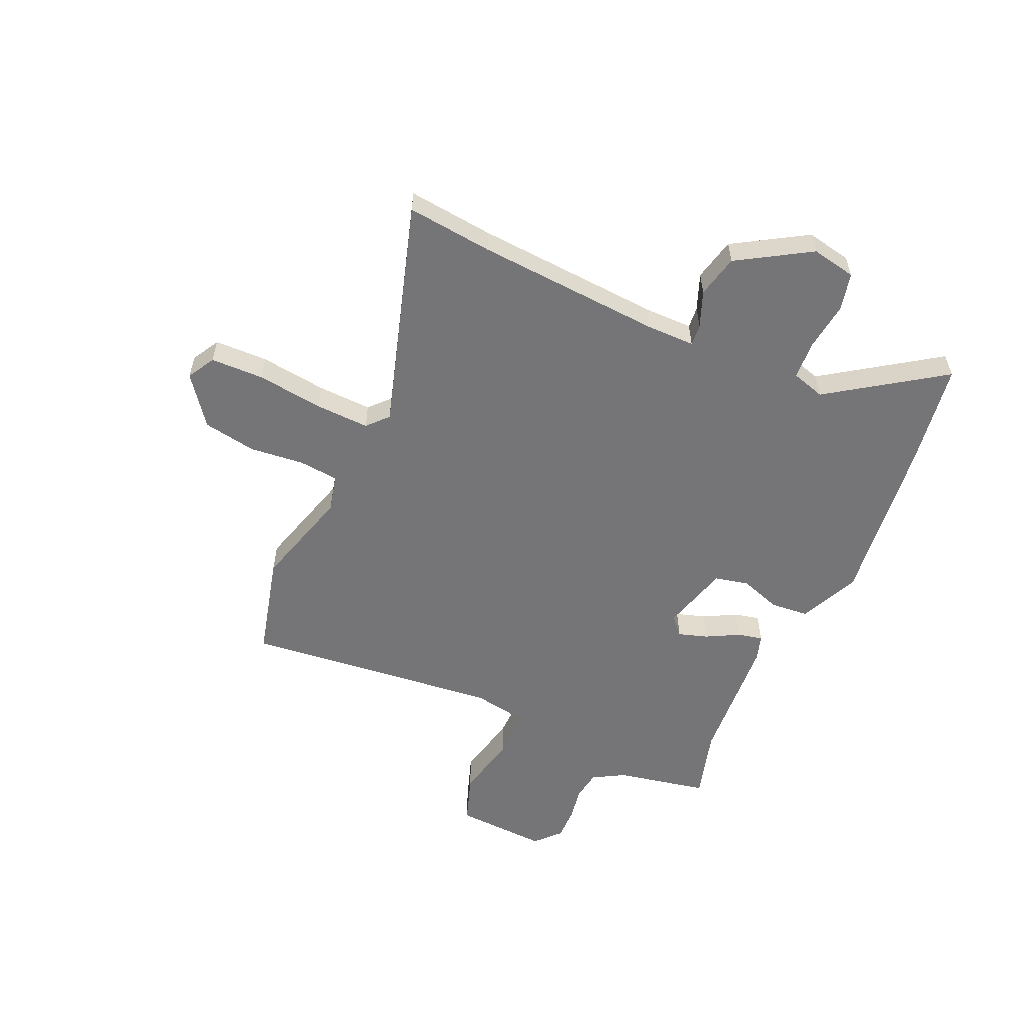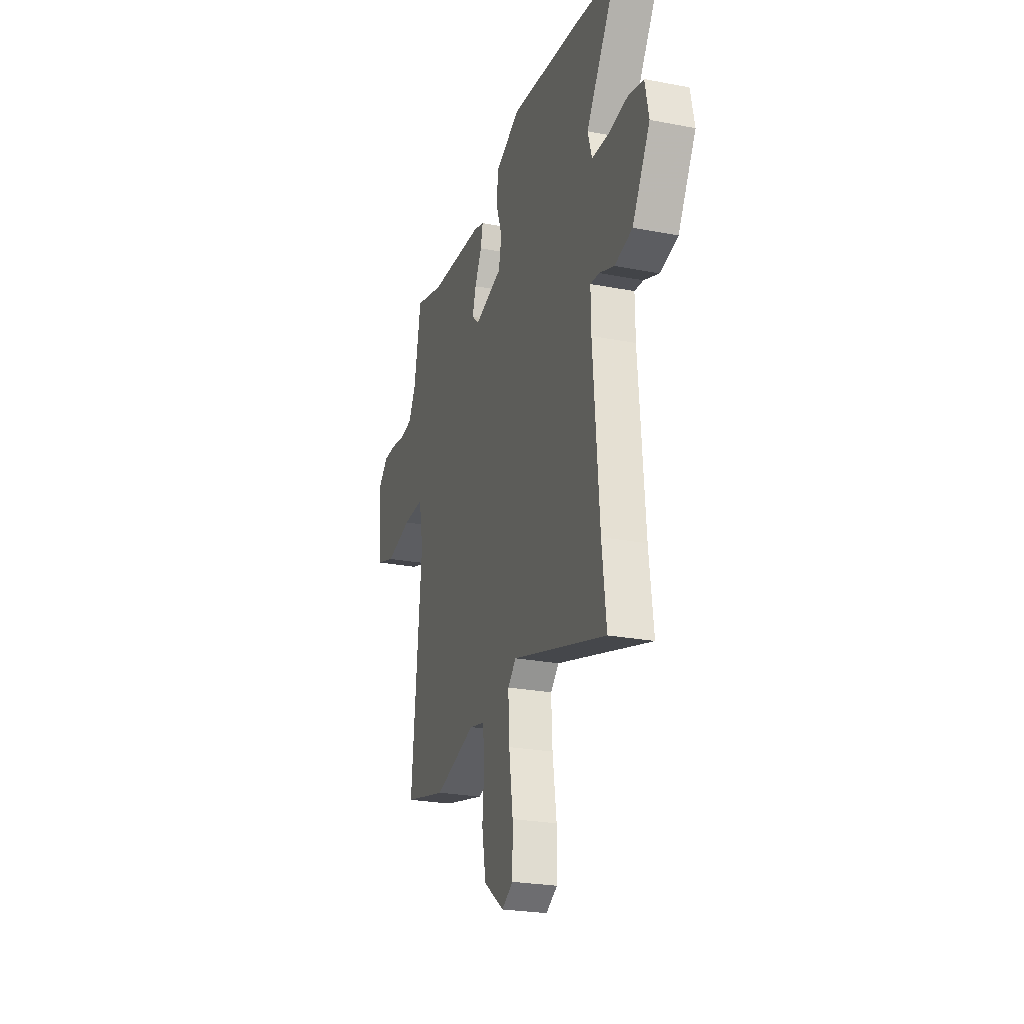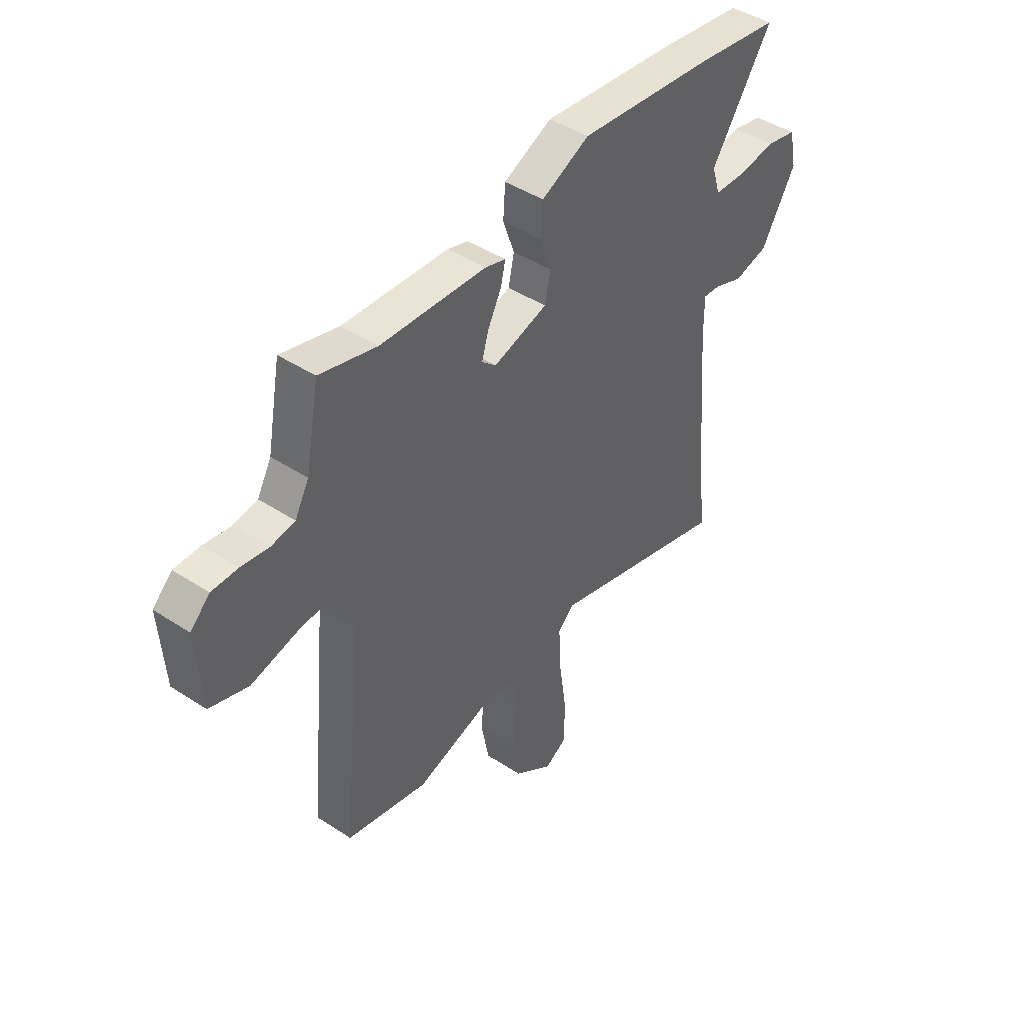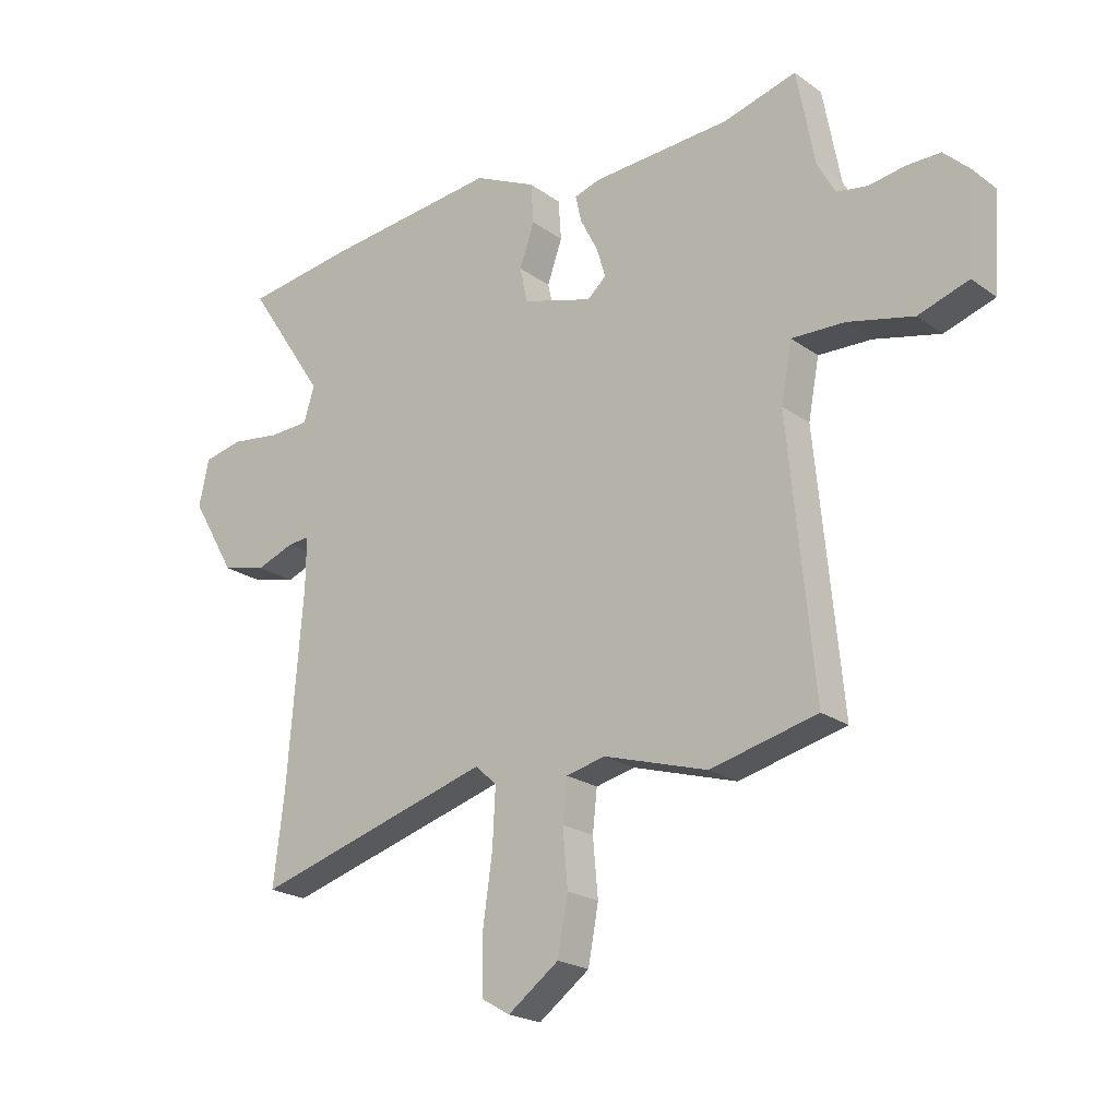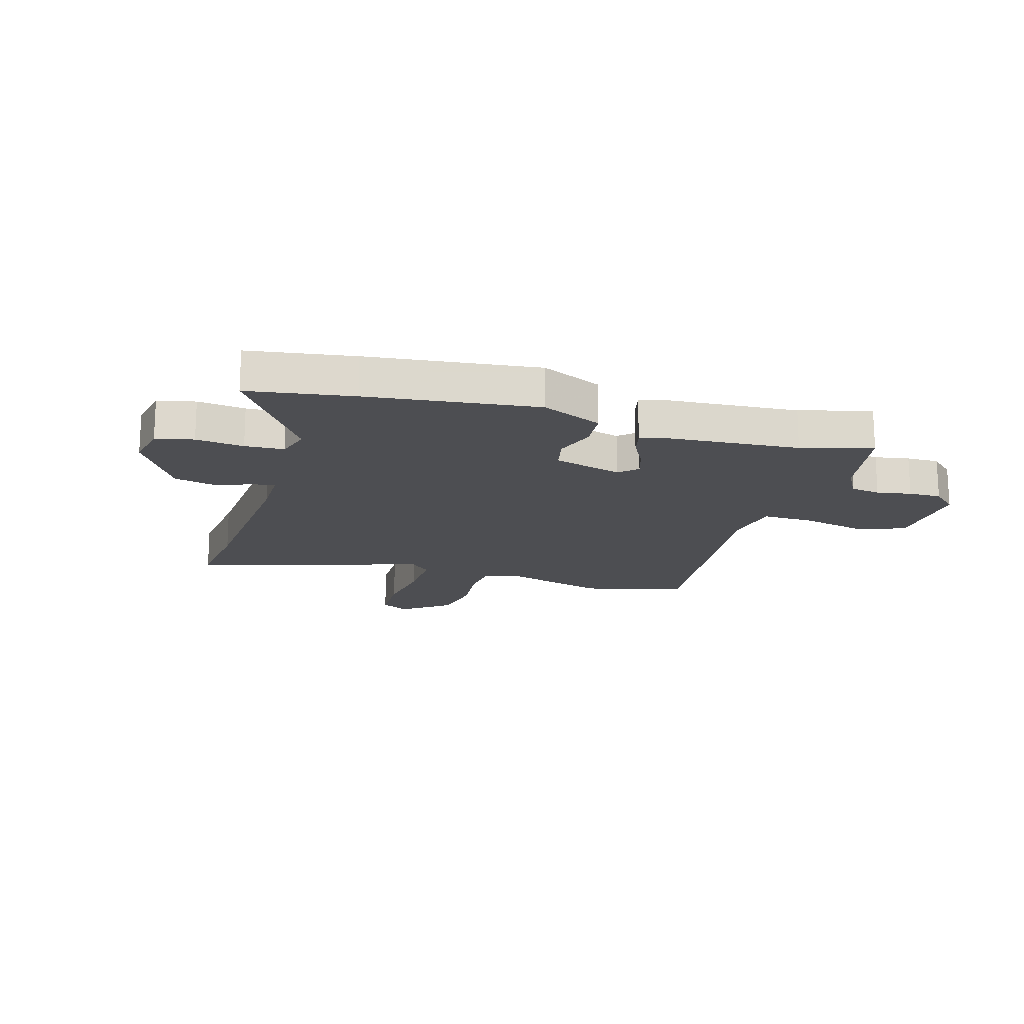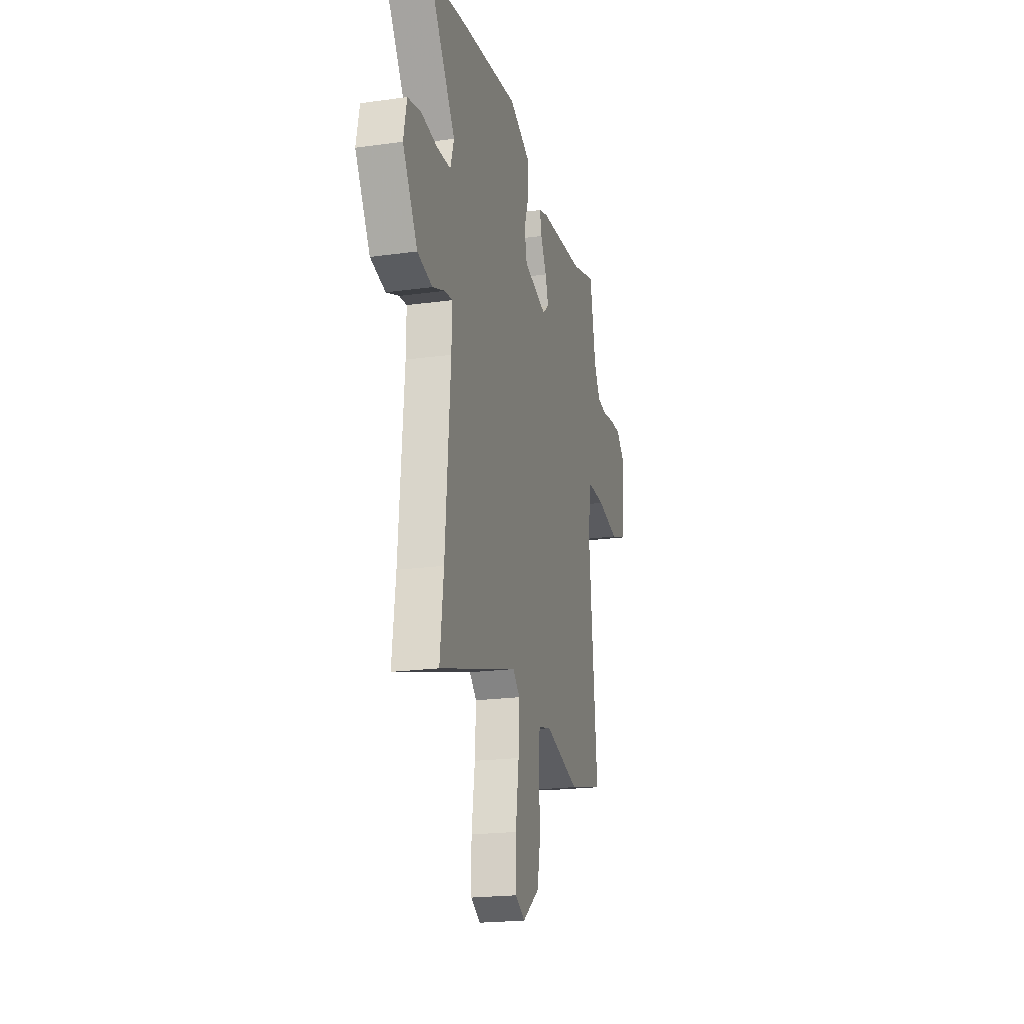
<metadata>
{"format":"obj","ext":"obj","renderer":"f3d","projection":"perspective","resolution":1024,"background":"white","views":[{"elev":-56.6,"azim":-113.3,"up":"+Y"},{"elev":-24.7,"azim":-107.5,"up":"+Z"},{"elev":44.4,"azim":127.5,"up":"+Z"},{"elev":-21.5,"azim":38.8,"up":"+Z"},{"elev":-17.1,"azim":-15.8,"up":"+Y"},{"elev":-20.5,"azim":-75.8,"up":"+Z"}]}
</metadata>
<code>
v -0.509 0.07 -0.576
v -0.49 0.07 -0.42
v -0.463 0.07 -0.083
v -0.462 0.07 0.006
v -0.501 0.07 0.003
v -0.567 0.07 -0.022
v -0.645 0.07 -0.003
v -0.723 0.07 0.13
v -0.706 0.07 0.211
v -0.637 0.07 0.226
v -0.55 0.07 0.214
v -0.479 0.07 0.217
v -0.46 0.07 0.278
v -0.598 0.07 0.486
v -0.408 0.07 0.513
v -0.1 0.07 0.546
v 0.009 0.07 0.495
v 0.014 0.07 0.425
v -0.012 0.07 0.351
v 0.001 0.07 0.289
v 0.124 0.07 0.253
v 0.157 0.07 0.282
v 0.141 0.07 0.335
v 0.11 0.07 0.395
v 0.1 0.07 0.441
v 0.146 0.07 0.455
v 0.387 0.07 0.469
v 0.516 0.07 0.504
v 0.547 0.07 0.338
v 0.579 0.07 0.28
v 0.633 0.07 0.271
v 0.696 0.07 0.281
v 0.755 0.07 0.281
v 0.799 0.07 0.239
v 0.788 0.07 0.071
v 0.7 0.07 0.042
v 0.585 0.07 0.069
v 0.492 0.07 0.072
v 0.473 0.07 -0.03
v 0.518 0.07 -0.496
v 0.331 0.07 -0.541
v 0.149 0.07 -0.486
v 0.081 0.07 -0.502
v 0.073 0.07 -0.574
v 0.082 0.07 -0.673
v 0.064 0.07 -0.77
v -0.025 0.07 -0.835
v -0.075 0.07 -0.806
v -0.076 0.07 -0.709
v -0.059 0.07 -0.589
v -0.054 0.07 -0.49
v -0.091 0.07 -0.455
v -0.509 0 -0.576
v -0.49 0 -0.42
v -0.463 0 -0.083
v -0.462 0 0.006
v -0.501 0 0.003
v -0.567 0 -0.022
v -0.645 0 -0.003
v -0.723 0 0.13
v -0.706 0 0.211
v -0.637 0 0.226
v -0.55 0 0.214
v -0.479 0 0.217
v -0.46 0 0.278
v -0.598 0 0.486
v -0.408 0 0.513
v -0.1 0 0.546
v 0.009 0 0.495
v 0.014 0 0.425
v -0.012 0 0.351
v 0.001 0 0.289
v 0.124 0 0.253
v 0.157 0 0.282
v 0.141 0 0.335
v 0.11 0 0.395
v 0.1 0 0.441
v 0.146 0 0.455
v 0.387 0 0.469
v 0.516 0 0.504
v 0.547 0 0.338
v 0.579 0 0.28
v 0.633 0 0.271
v 0.696 0 0.281
v 0.755 0 0.281
v 0.799 0 0.239
v 0.788 0 0.071
v 0.7 0 0.042
v 0.585 0 0.069
v 0.492 0 0.072
v 0.473 0 -0.03
v 0.518 0 -0.496
v 0.331 0 -0.541
v 0.149 0 -0.486
v 0.081 0 -0.502
v 0.073 0 -0.574
v 0.082 0 -0.673
v 0.064 0 -0.77
v -0.025 0 -0.835
v -0.075 0 -0.806
v -0.076 0 -0.709
v -0.059 0 -0.589
v -0.054 0 -0.49
v -0.091 0 -0.455
f 47 48 49 50
f 47 50 51
f 44 45 46 47
f 43 44 47 51
f 42 43 51 52
f 39 40 41 42
f 38 39 42 52
f 34 35 36 37
f 34 37 38
f 31 32 33 34
f 30 31 34 38
f 29 30 38 52
f 27 28 29 52
f 23 24 25 26
f 22 23 26 27
f 21 22 27 52
f 16 17 18 19
f 16 19 20
f 13 14 15 16
f 12 13 16 20
f 8 9 10 11
f 8 11 12
f 5 6 7 8
f 4 5 8 12
f 21 52 1 2
f 4 12 20 21
f 3 4 21
f 2 3 21
f 102 101 100 99
f 103 102 99
f 99 98 97 96
f 103 99 96 95
f 104 103 95 94
f 94 93 92 91
f 104 94 91 90
f 89 88 87 86
f 90 89 86
f 86 85 84 83
f 90 86 83 82
f 104 90 82 81
f 104 81 80 79
f 78 77 76 75
f 79 78 75 74
f 104 79 74 73
f 71 70 69 68
f 72 71 68
f 68 67 66 65
f 72 68 65 64
f 63 62 61 60
f 64 63 60
f 60 59 58 57
f 64 60 57 56
f 54 53 104 73
f 73 72 64 56
f 73 56 55
f 73 55 54
f 1 53 54 2
f 2 54 55 3
f 3 55 56 4
f 4 56 57 5
f 5 57 58 6
f 6 58 59 7
f 7 59 60 8
f 8 60 61 9
f 9 61 62 10
f 10 62 63 11
f 11 63 64 12
f 12 64 65 13
f 13 65 66 14
f 14 66 67 15
f 15 67 68 16
f 16 68 69 17
f 17 69 70 18
f 18 70 71 19
f 19 71 72 20
f 20 72 73 21
f 21 73 74 22
f 22 74 75 23
f 23 75 76 24
f 24 76 77 25
f 25 77 78 26
f 26 78 79 27
f 27 79 80 28
f 28 80 81 29
f 29 81 82 30
f 30 82 83 31
f 31 83 84 32
f 32 84 85 33
f 33 85 86 34
f 34 86 87 35
f 35 87 88 36
f 36 88 89 37
f 37 89 90 38
f 38 90 91 39
f 39 91 92 40
f 40 92 93 41
f 41 93 94 42
f 42 94 95 43
f 43 95 96 44
f 44 96 97 45
f 45 97 98 46
f 46 98 99 47
f 47 99 100 48
f 48 100 101 49
f 49 101 102 50
f 50 102 103 51
f 51 103 104 52
f 52 104 53 1

</code>
